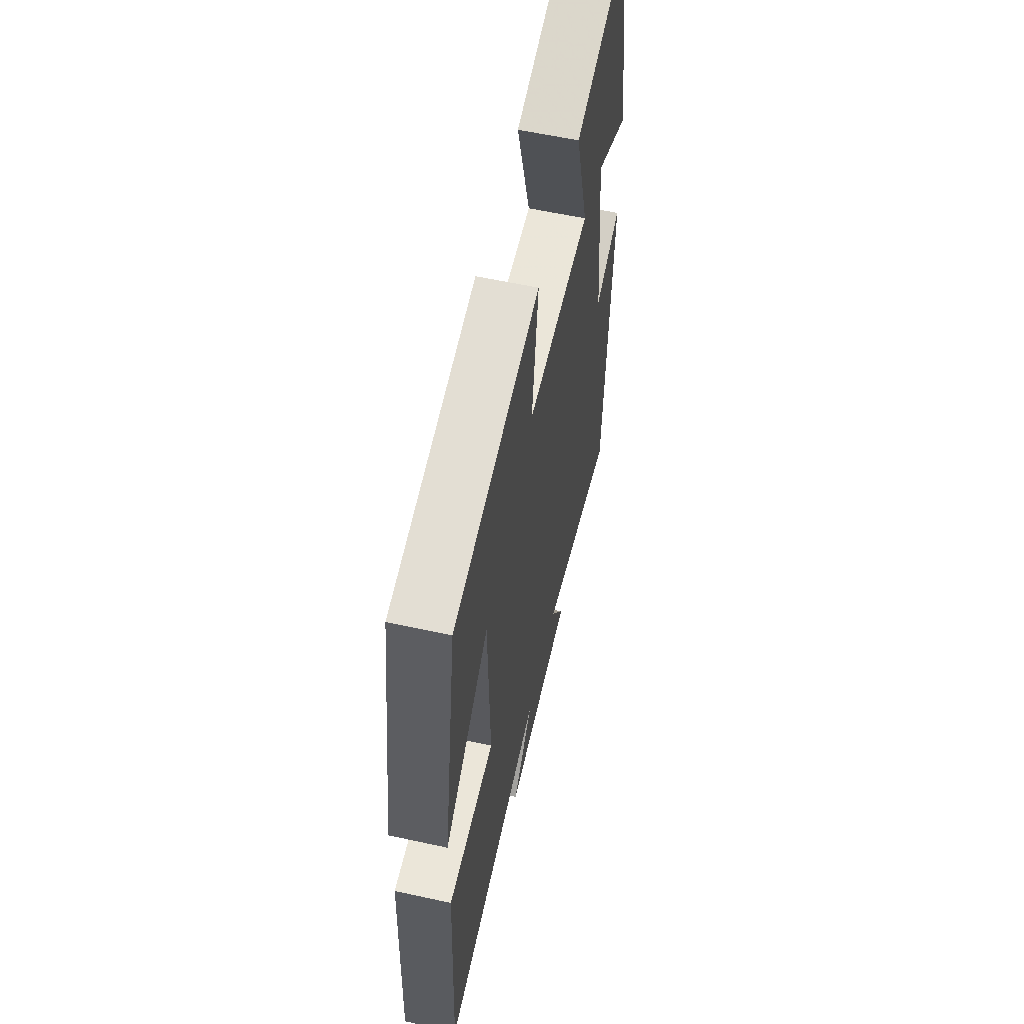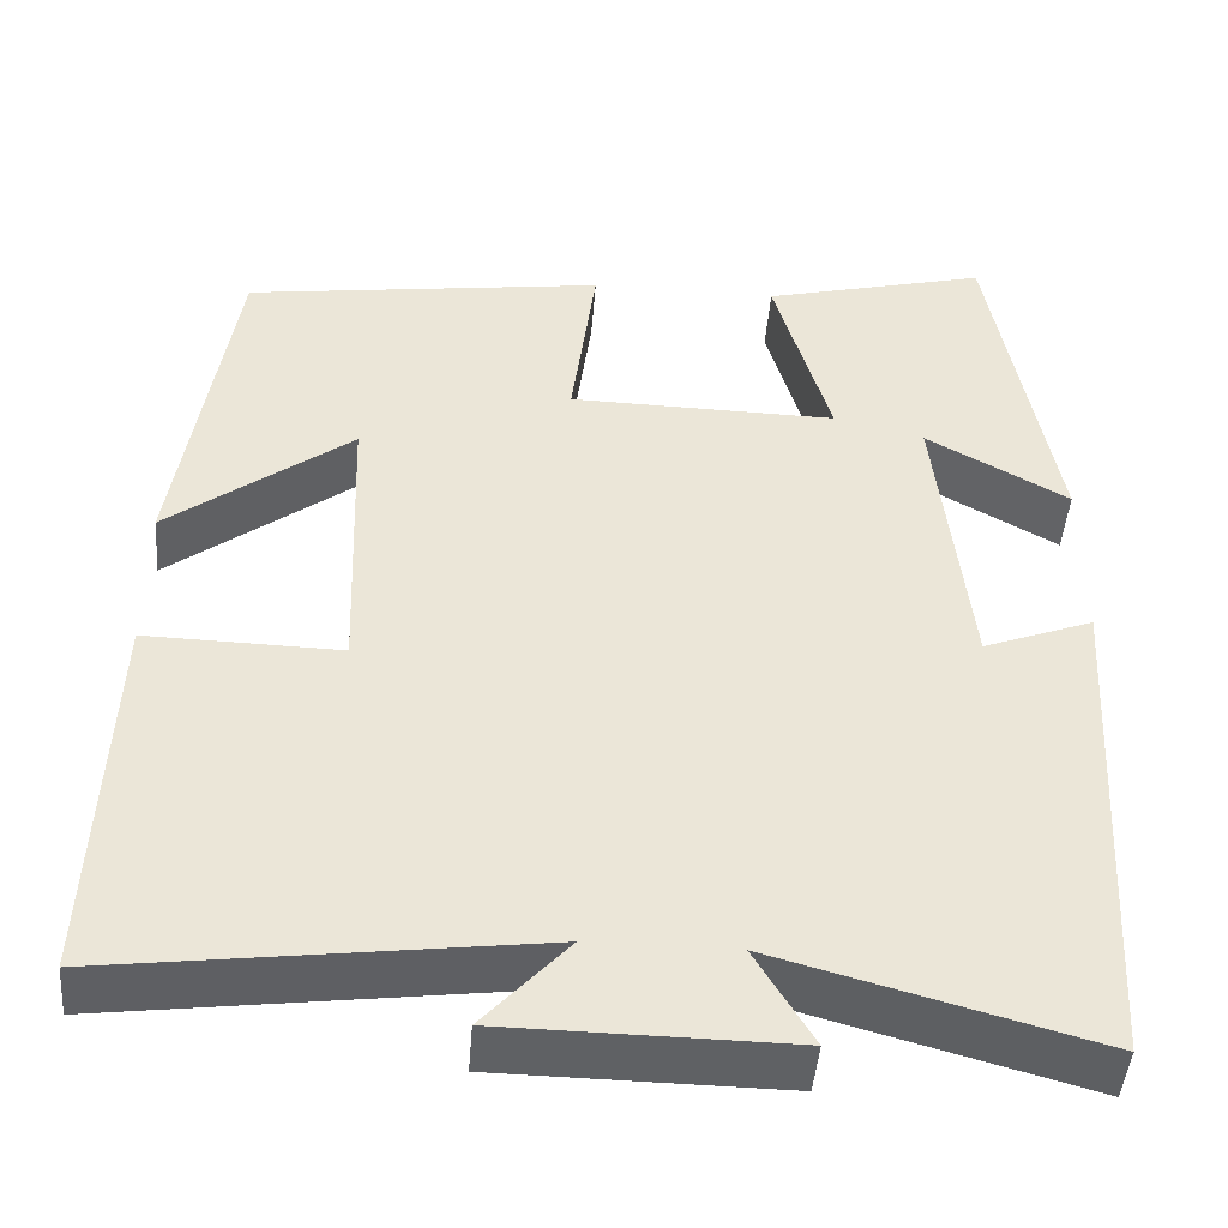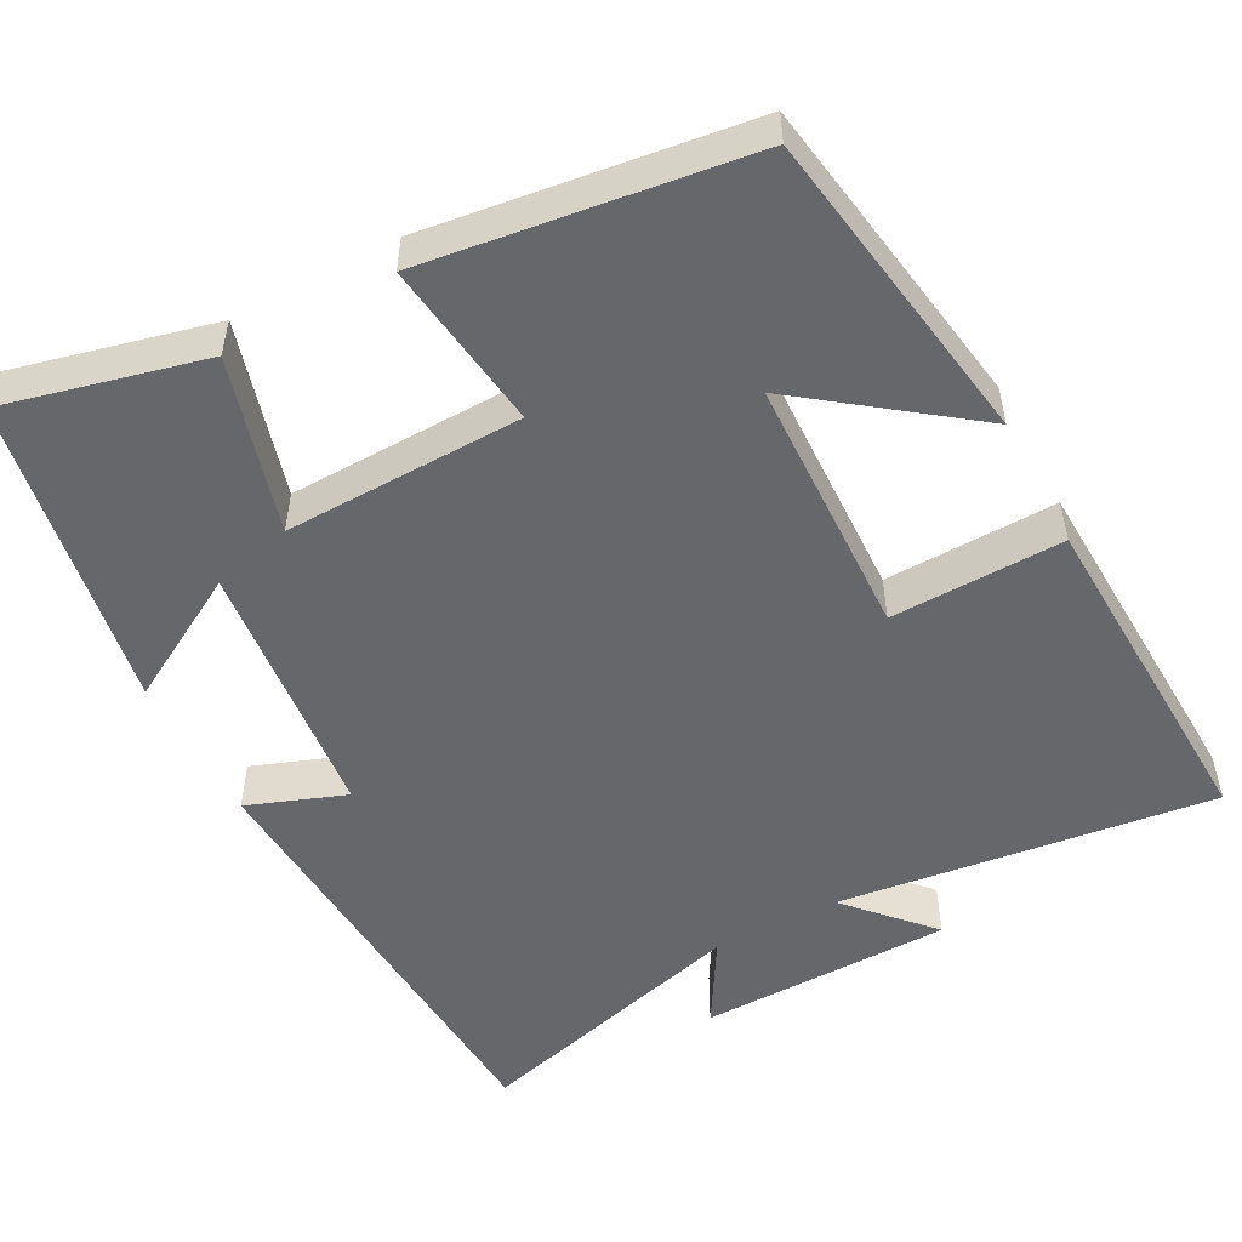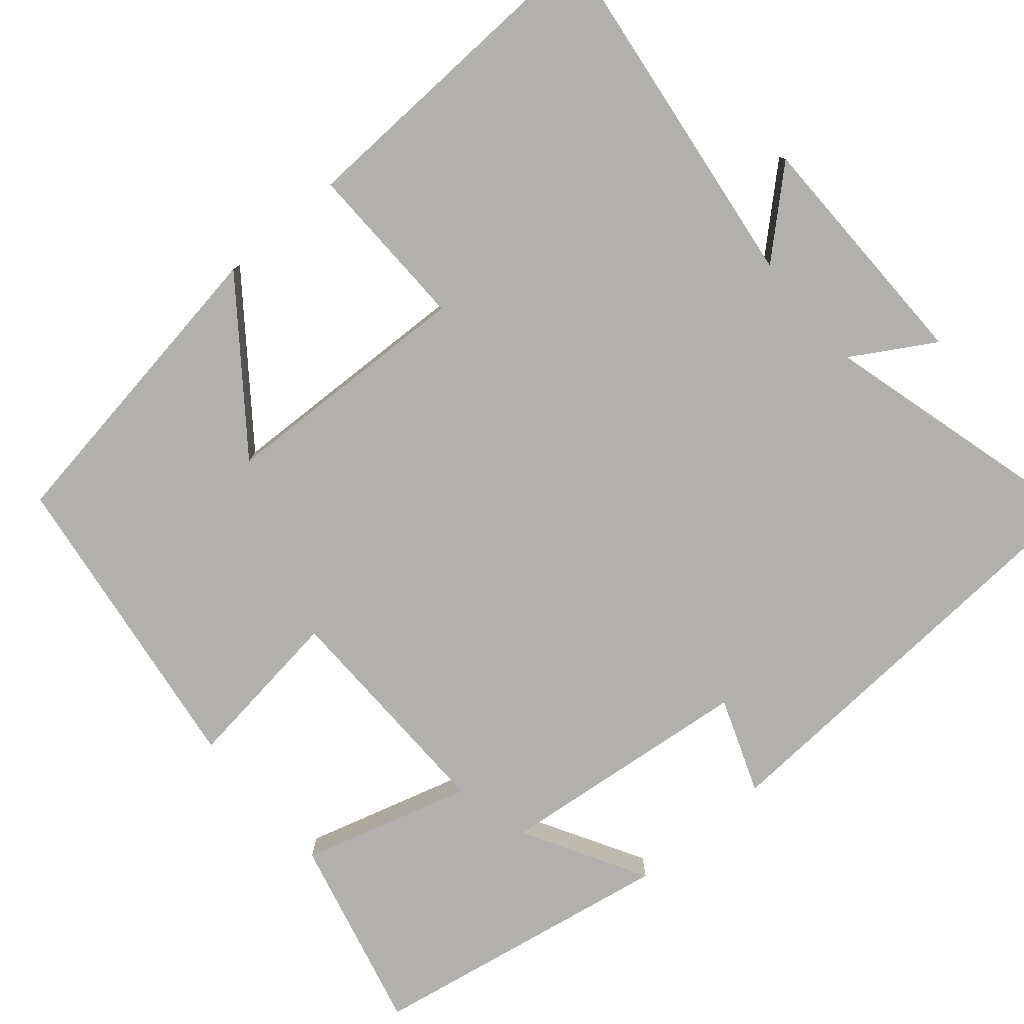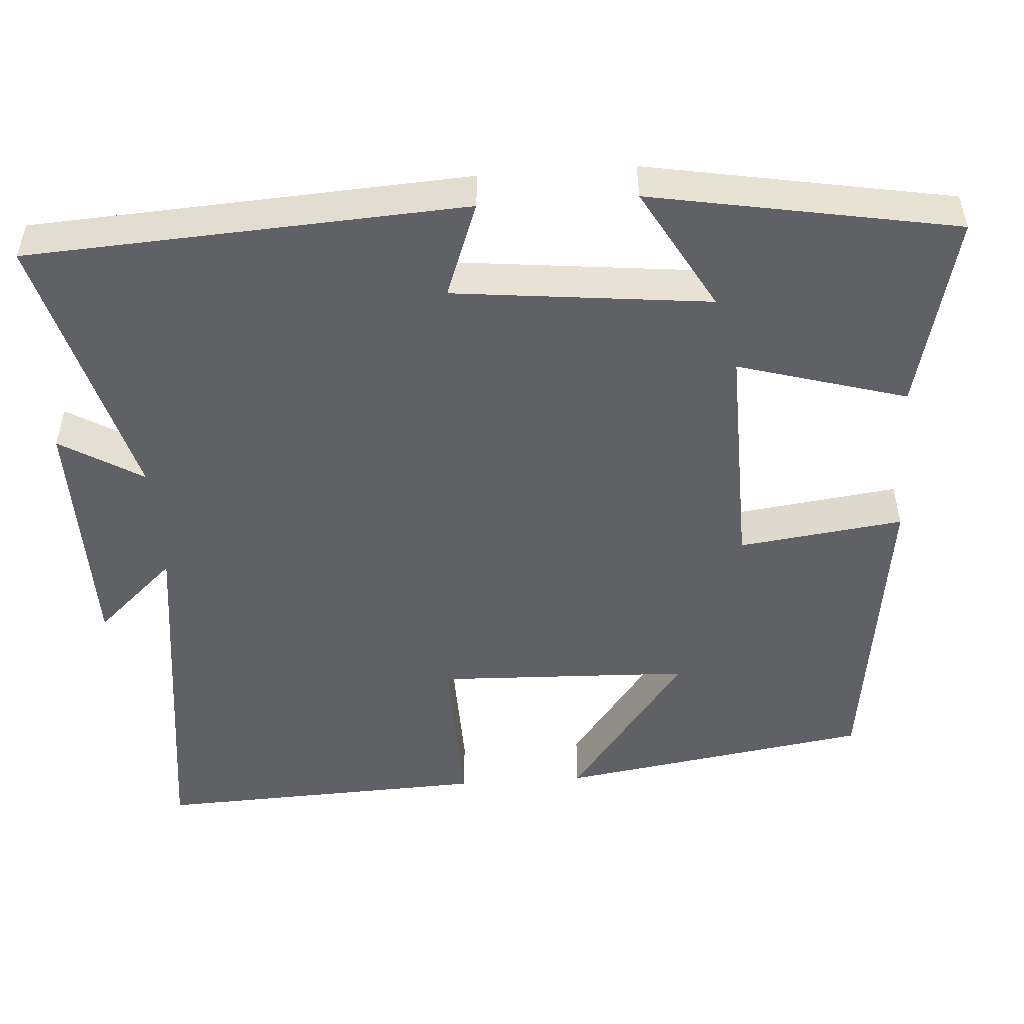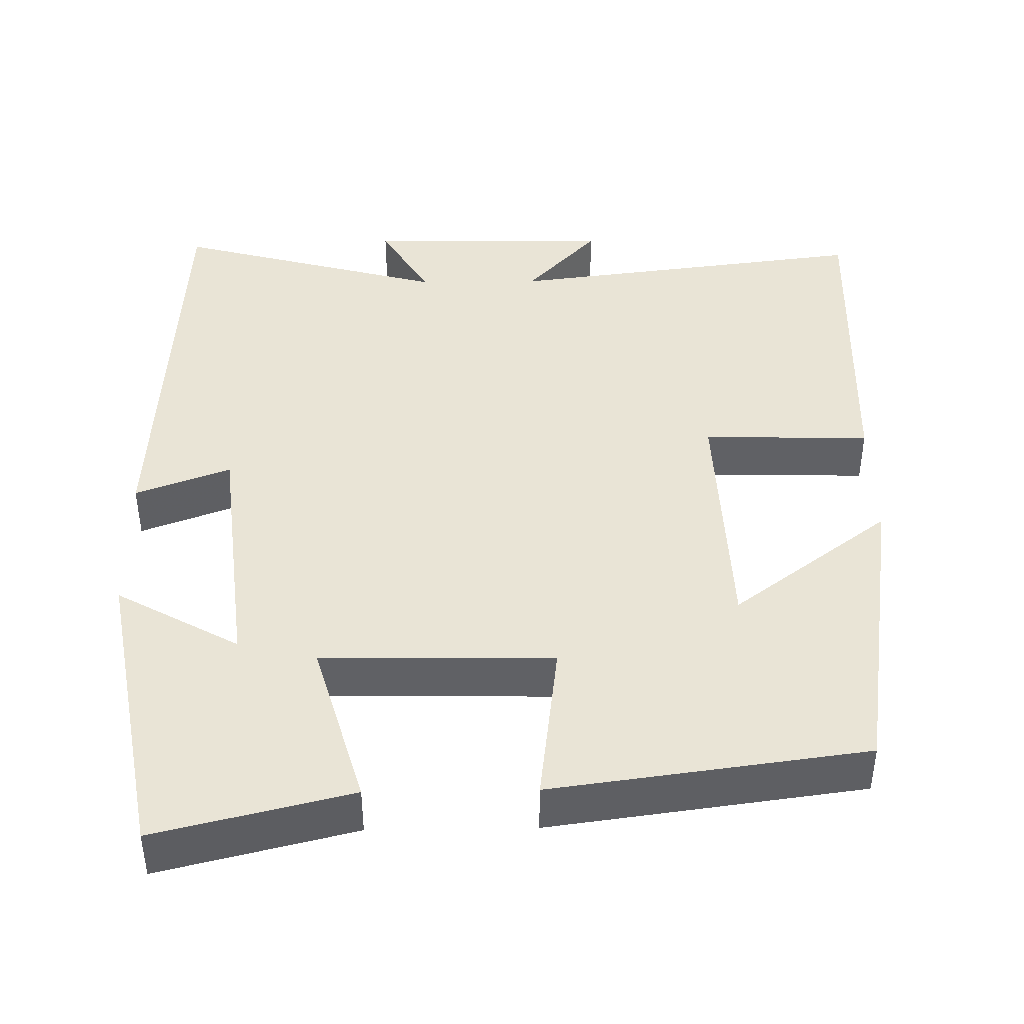
<metadata>
{"format":"obj","ext":"obj","renderer":"f3d","projection":"perspective","resolution":1024,"background":"white","views":[{"elev":59.0,"azim":102.7,"up":"+Z"},{"elev":-45.8,"azim":175.5,"up":"+Z"},{"elev":-52.0,"azim":28.2,"up":"+Y"},{"elev":-78.7,"azim":130.4,"up":"+Y"},{"elev":-50.4,"azim":-86.0,"up":"+Y"},{"elev":42.5,"azim":-0.9,"up":"+Y"}]}
</metadata>
<code>
v -0.468 0.07 -0.597
v -0.5 0.07 -0.03
v -0.377 0.07 -0.076
v -0.341 0.07 0.256
v -0.5 0.07 0.166
v -0.429 0.07 0.562
v -0.177 0.07 0.5
v -0.24 0.07 0.281
v 0.06 0.07 0.287
v 0.033 0.07 0.5
v 0.438 0.07 0.445
v 0.5 0.07 0.041
v 0.295 0.07 0.196
v 0.283 0.07 -0.134
v 0.5 0.07 -0.129
v 0.517 0.07 -0.56
v 0.046 0.07 -0.5
v 0.14 0.07 -0.603
v -0.178 0.07 -0.607
v -0.114 0.07 -0.5
v -0.468 0 -0.597
v -0.5 0 -0.03
v -0.377 0 -0.076
v -0.341 0 0.256
v -0.5 0 0.166
v -0.429 0 0.562
v -0.177 0 0.5
v -0.24 0 0.281
v 0.06 0 0.287
v 0.033 0 0.5
v 0.438 0 0.445
v 0.5 0 0.041
v 0.295 0 0.196
v 0.283 0 -0.134
v 0.5 0 -0.129
v 0.517 0 -0.56
v 0.046 0 -0.5
v 0.14 0 -0.603
v -0.178 0 -0.607
v -0.114 0 -0.5
f 17 18 19 20
f 14 15 16 17
f 13 14 17 20
f 10 11 12 13
f 9 10 13
f 13 20 1
f 9 13 1
f 8 9 1
f 4 5 6 7
f 3 4 7 8
f 1 2 3
f 1 3 8
f 40 39 38 37
f 37 36 35 34
f 40 37 34 33
f 33 32 31 30
f 33 30 29
f 21 40 33
f 21 33 29
f 21 29 28
f 27 26 25 24
f 28 27 24 23
f 23 22 21
f 28 23 21
f 1 21 22 2
f 2 22 23 3
f 3 23 24 4
f 4 24 25 5
f 5 25 26 6
f 6 26 27 7
f 7 27 28 8
f 8 28 29 9
f 9 29 30 10
f 10 30 31 11
f 11 31 32 12
f 12 32 33 13
f 13 33 34 14
f 14 34 35 15
f 15 35 36 16
f 16 36 37 17
f 17 37 38 18
f 18 38 39 19
f 19 39 40 20
f 20 40 21 1

</code>
